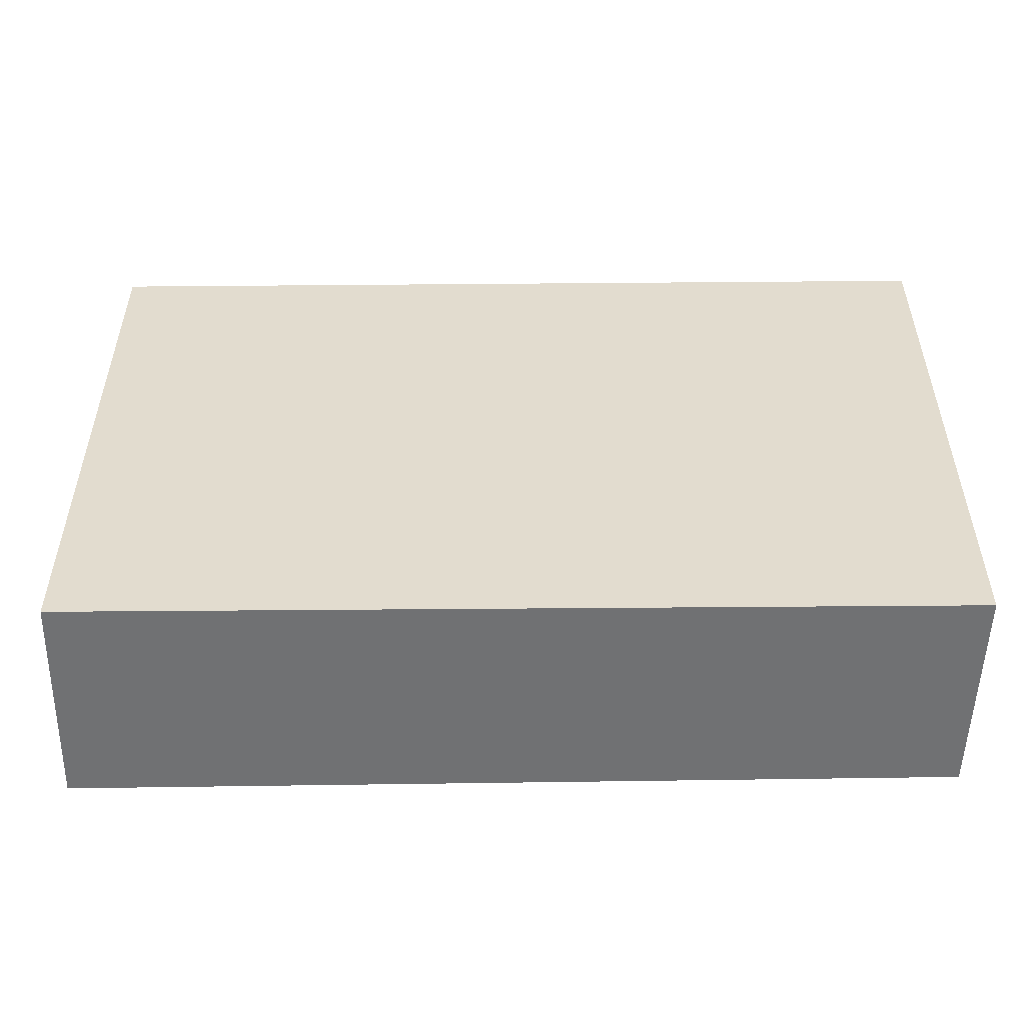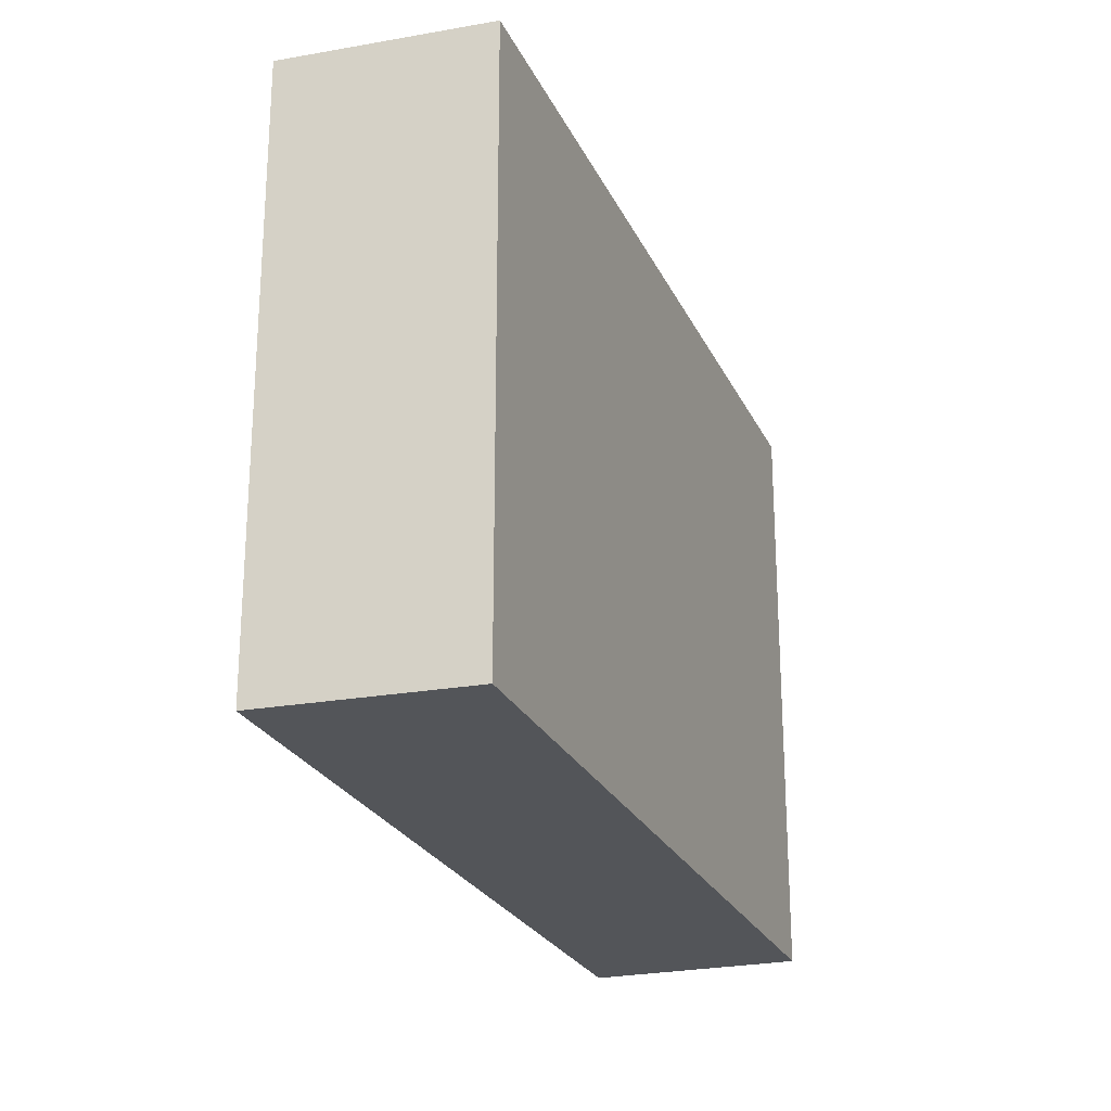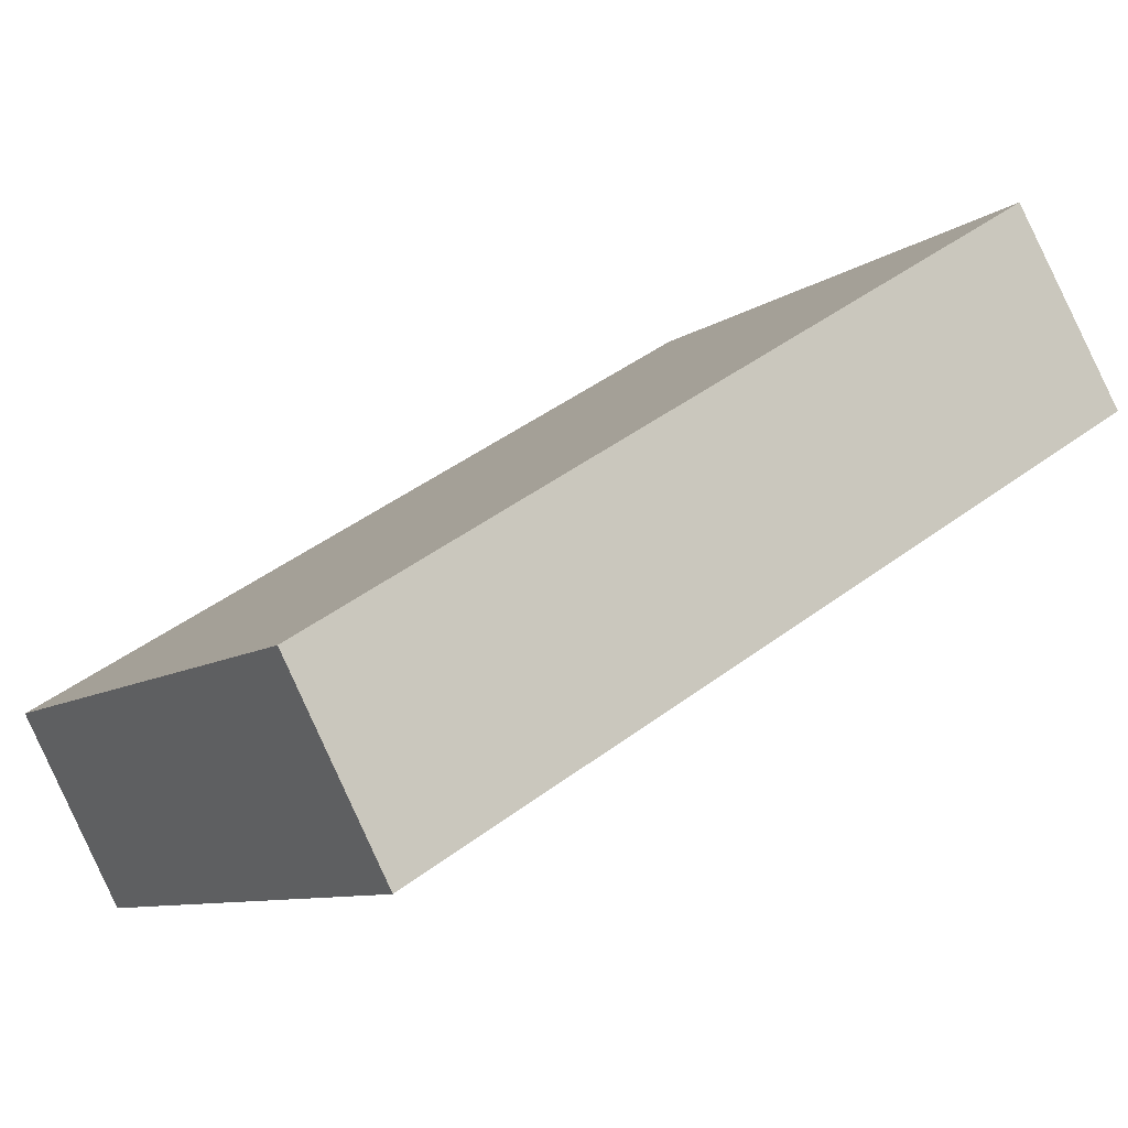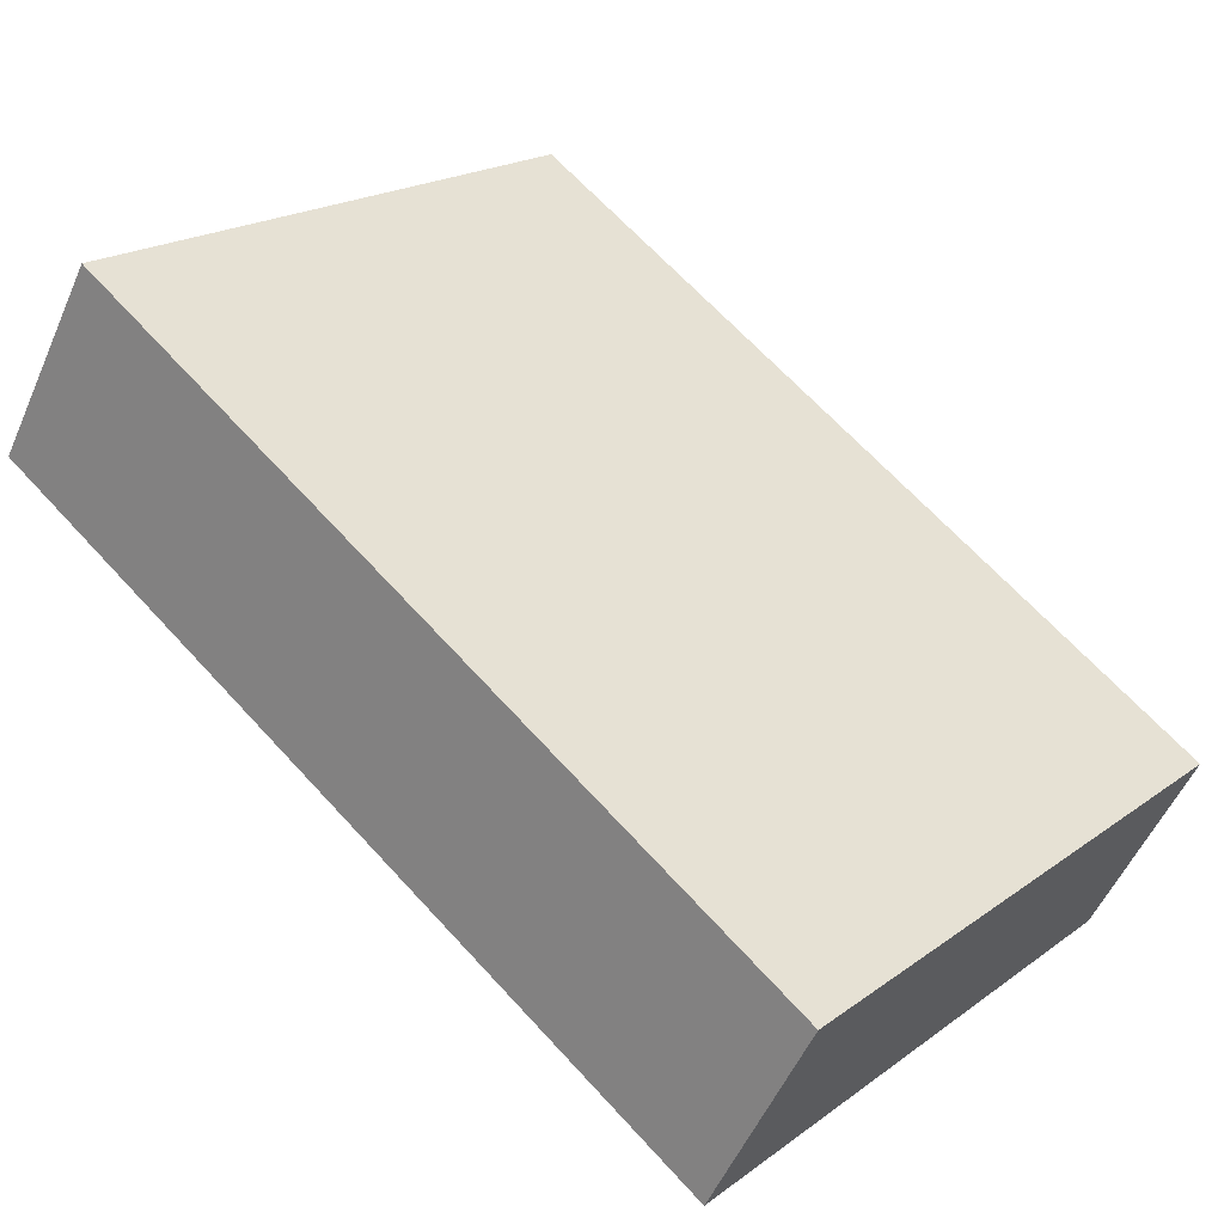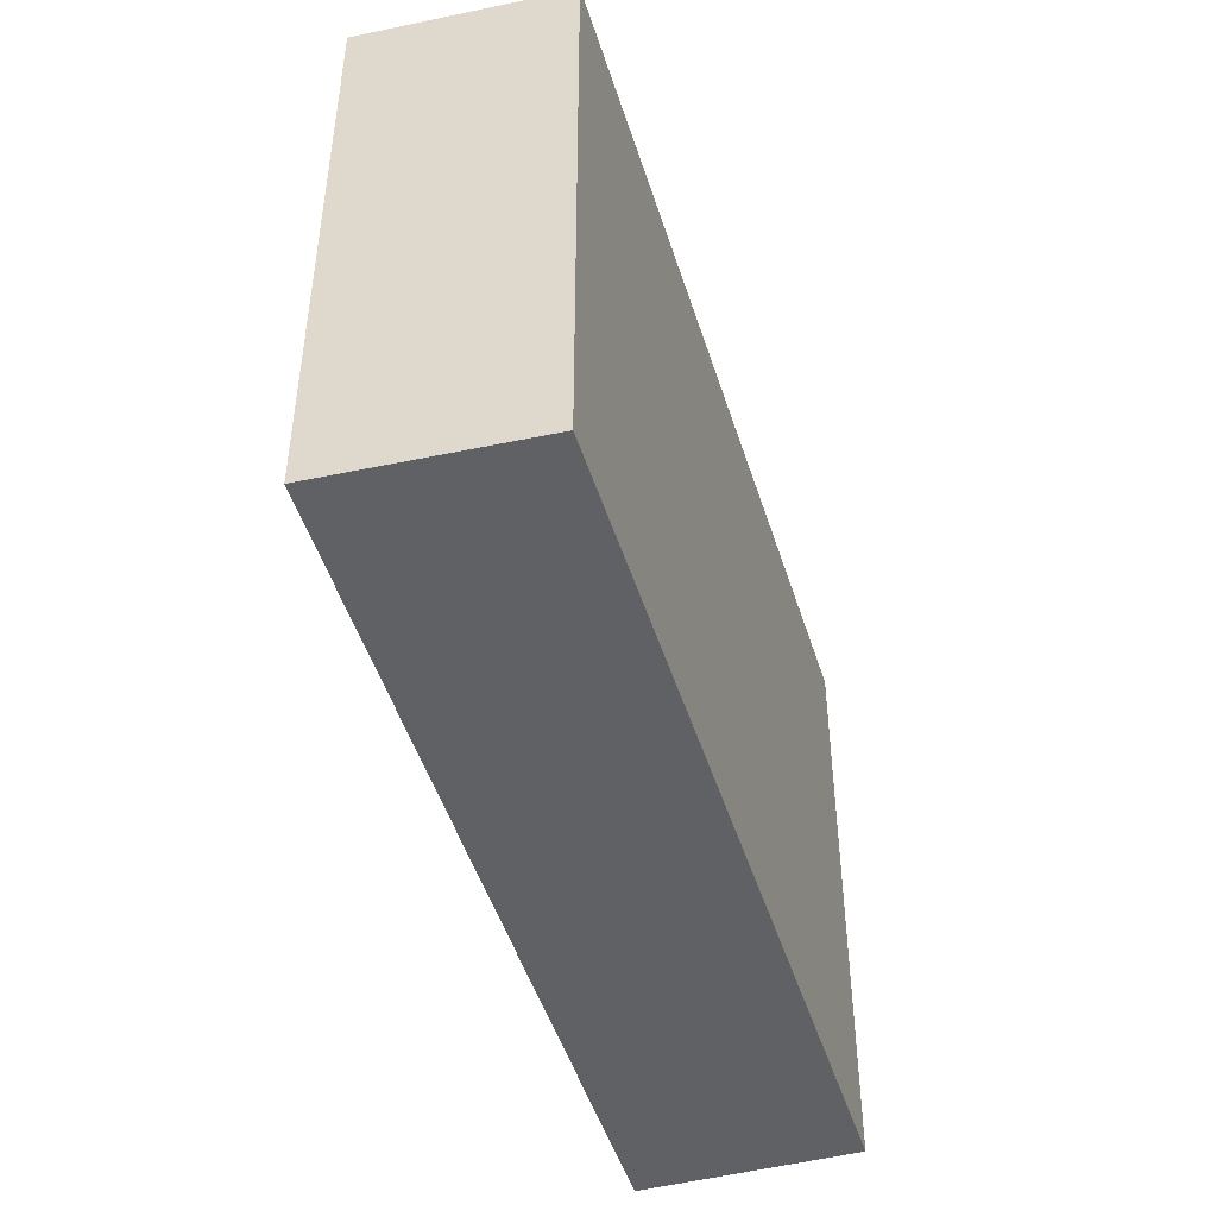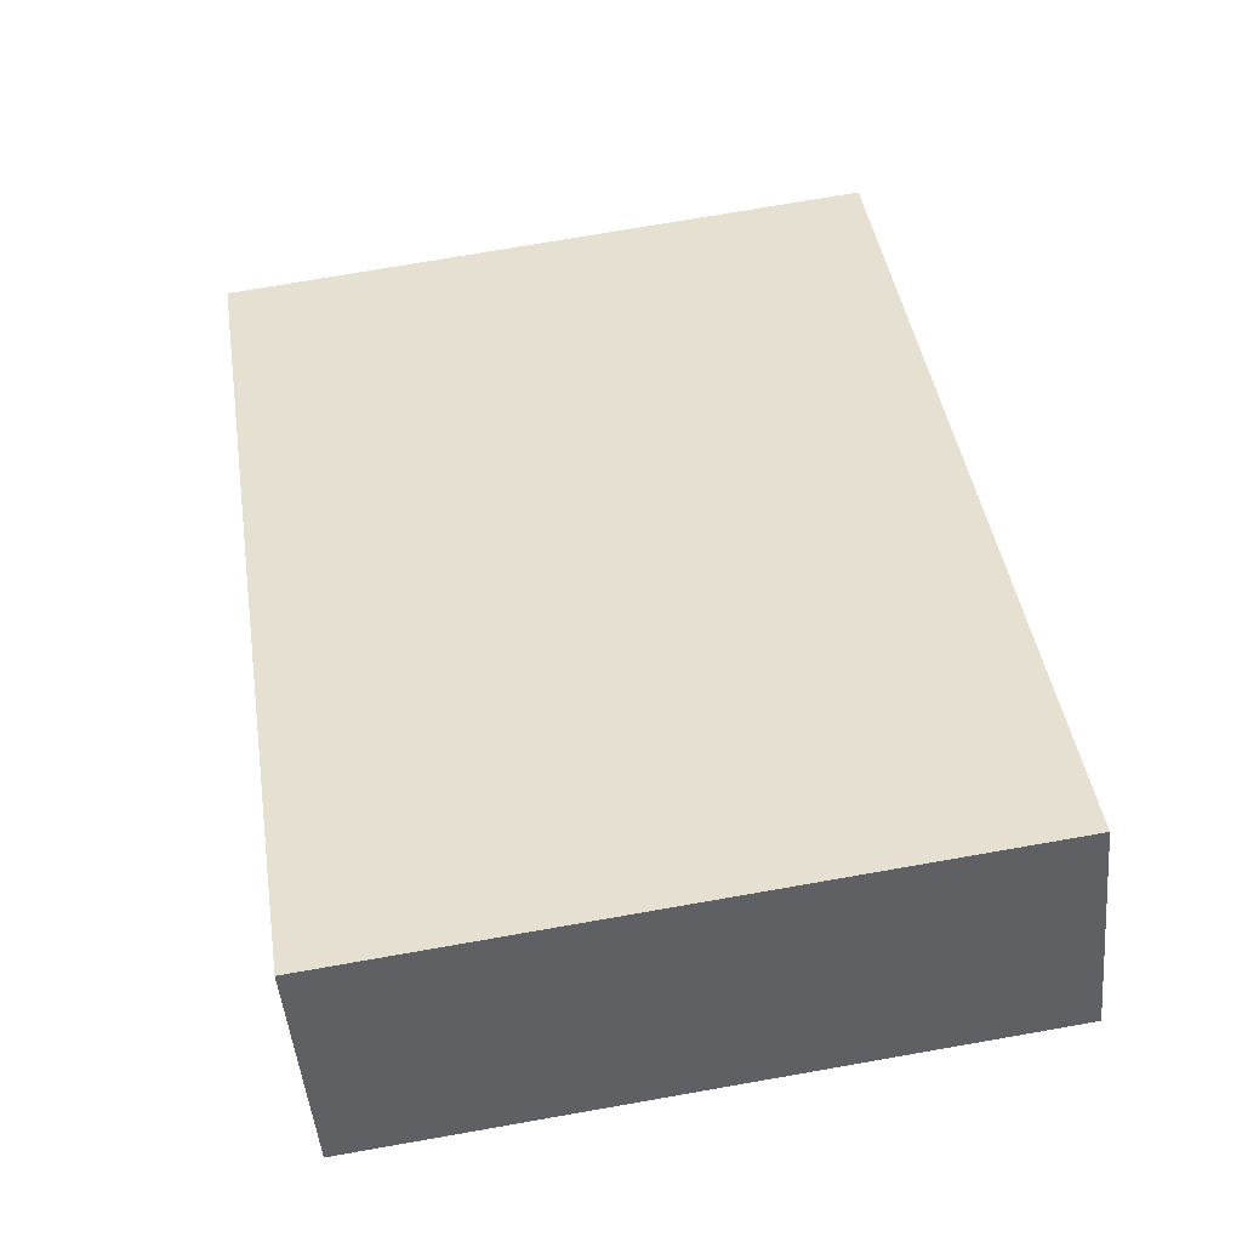
<metadata>
{"format":"obj","ext":"obj","renderer":"f3d","projection":"perspective","resolution":1024,"background":"white","views":[{"elev":-55.1,"azim":149.0,"up":"+Y"},{"elev":-24.2,"azim":-101.8,"up":"+Y"},{"elev":-9.0,"azim":-29.8,"up":"+Z"},{"elev":20.1,"azim":-142.3,"up":"+Z"},{"elev":-47.7,"azim":-104.8,"up":"+Y"},{"elev":73.5,"azim":80.1,"up":"+Z"}]}
</metadata>
<code>
v  4.296 3.096 1.389
v  0 3.096 1.896e-16
v  3.729 3.096 2.329
v  0.5 3.096 -0.937
v  0 0 0
v  3.729 -1.426e-16 2.329
v  4.296 -8.505e-17 1.389
v  0.5 5.737e-17 -0.937
g defaultobject
f 1 2 3
f 2 1 4
f 5 3 2
f 3 5 6
f 6 1 3
f 1 6 7
f 7 4 1
f 4 7 8
f 8 2 4
f 2 8 5
f 5 7 6
f 7 5 8

</code>
